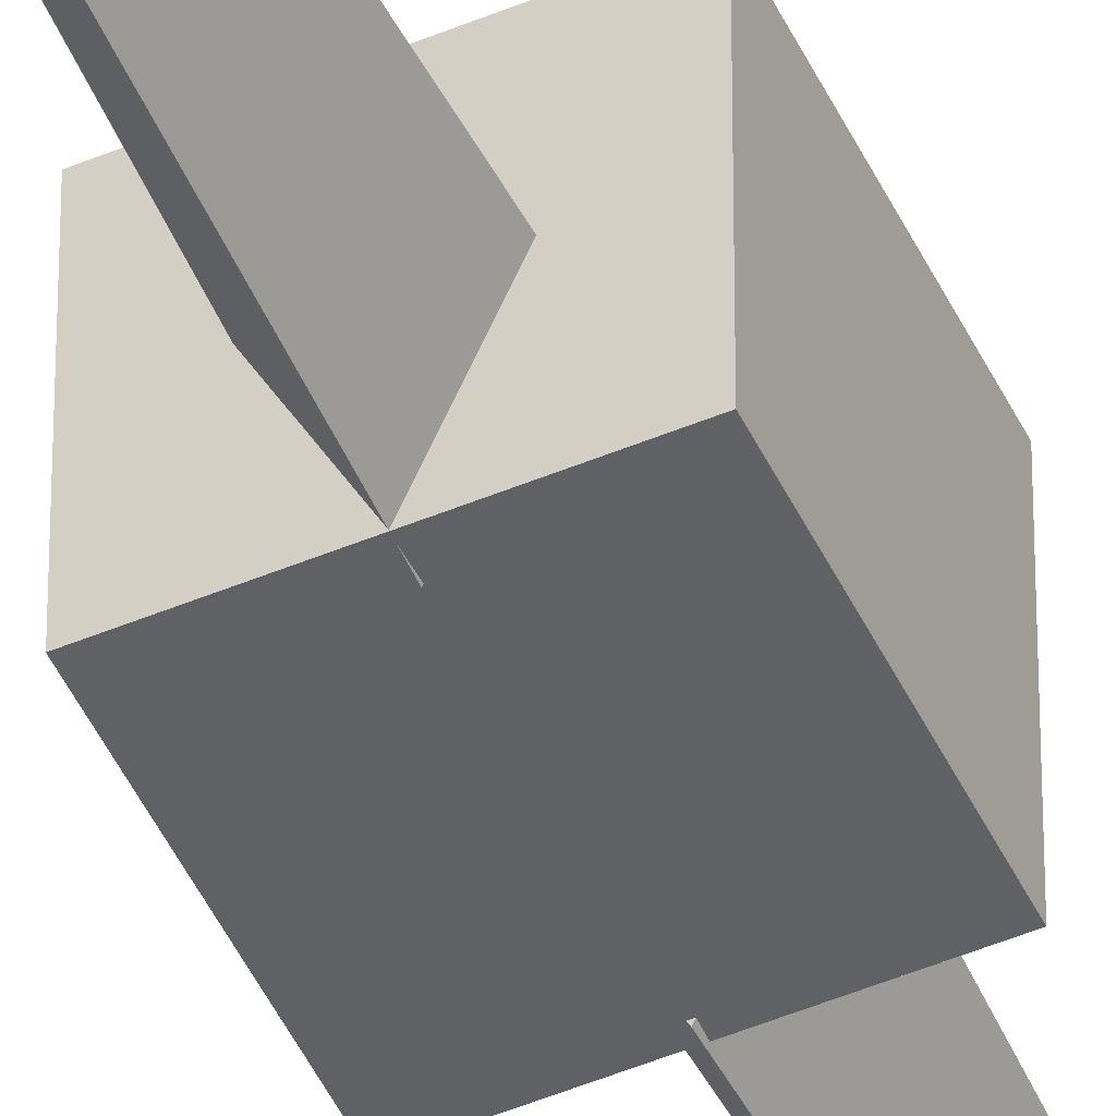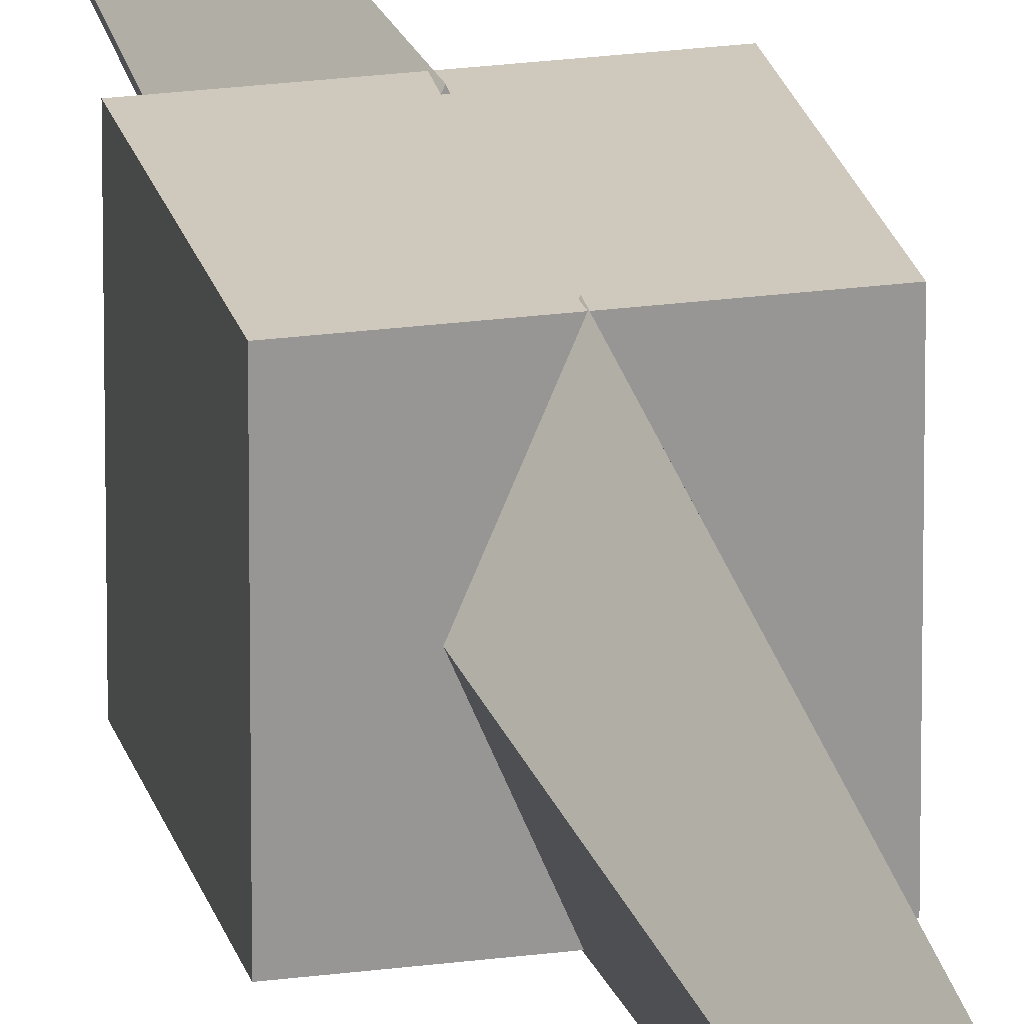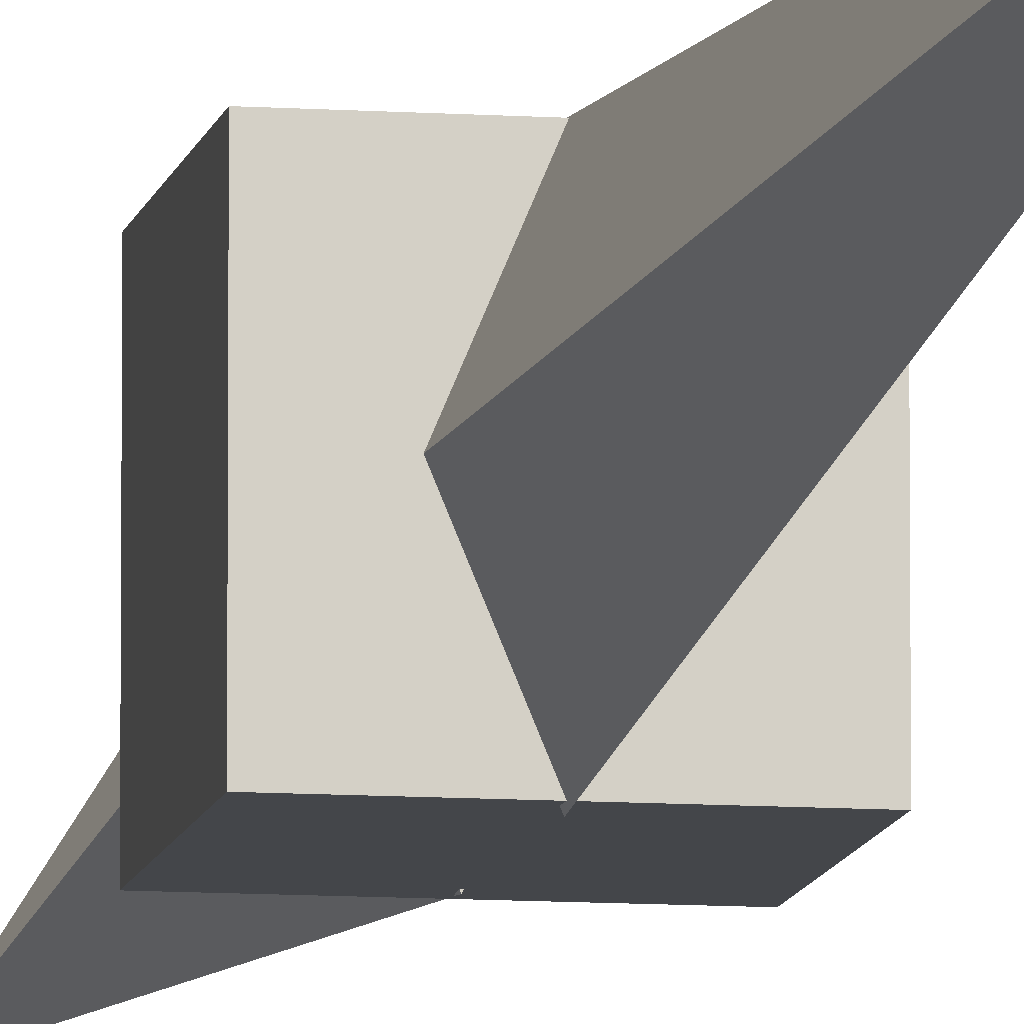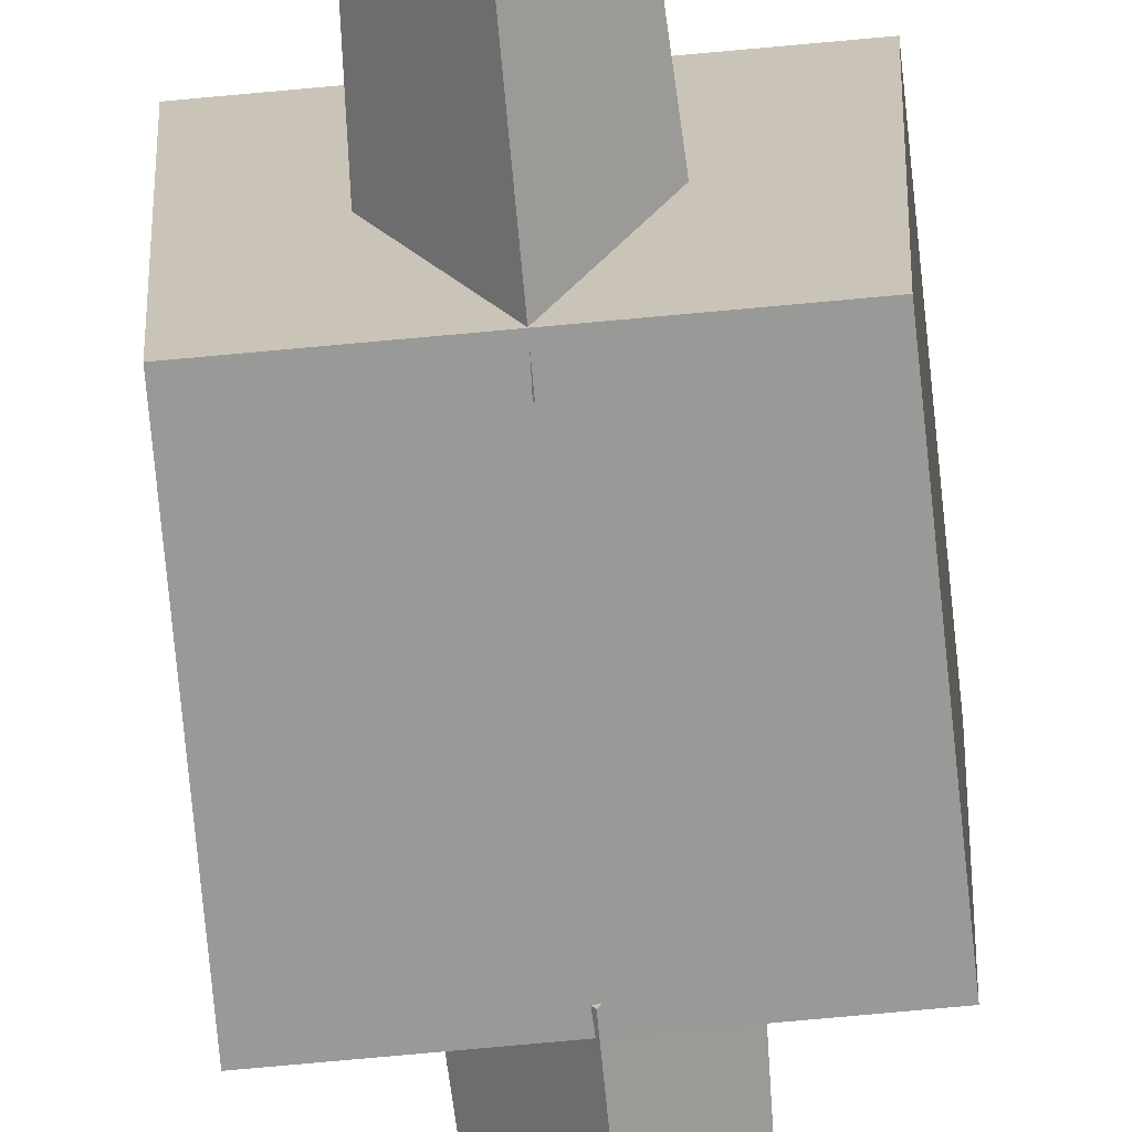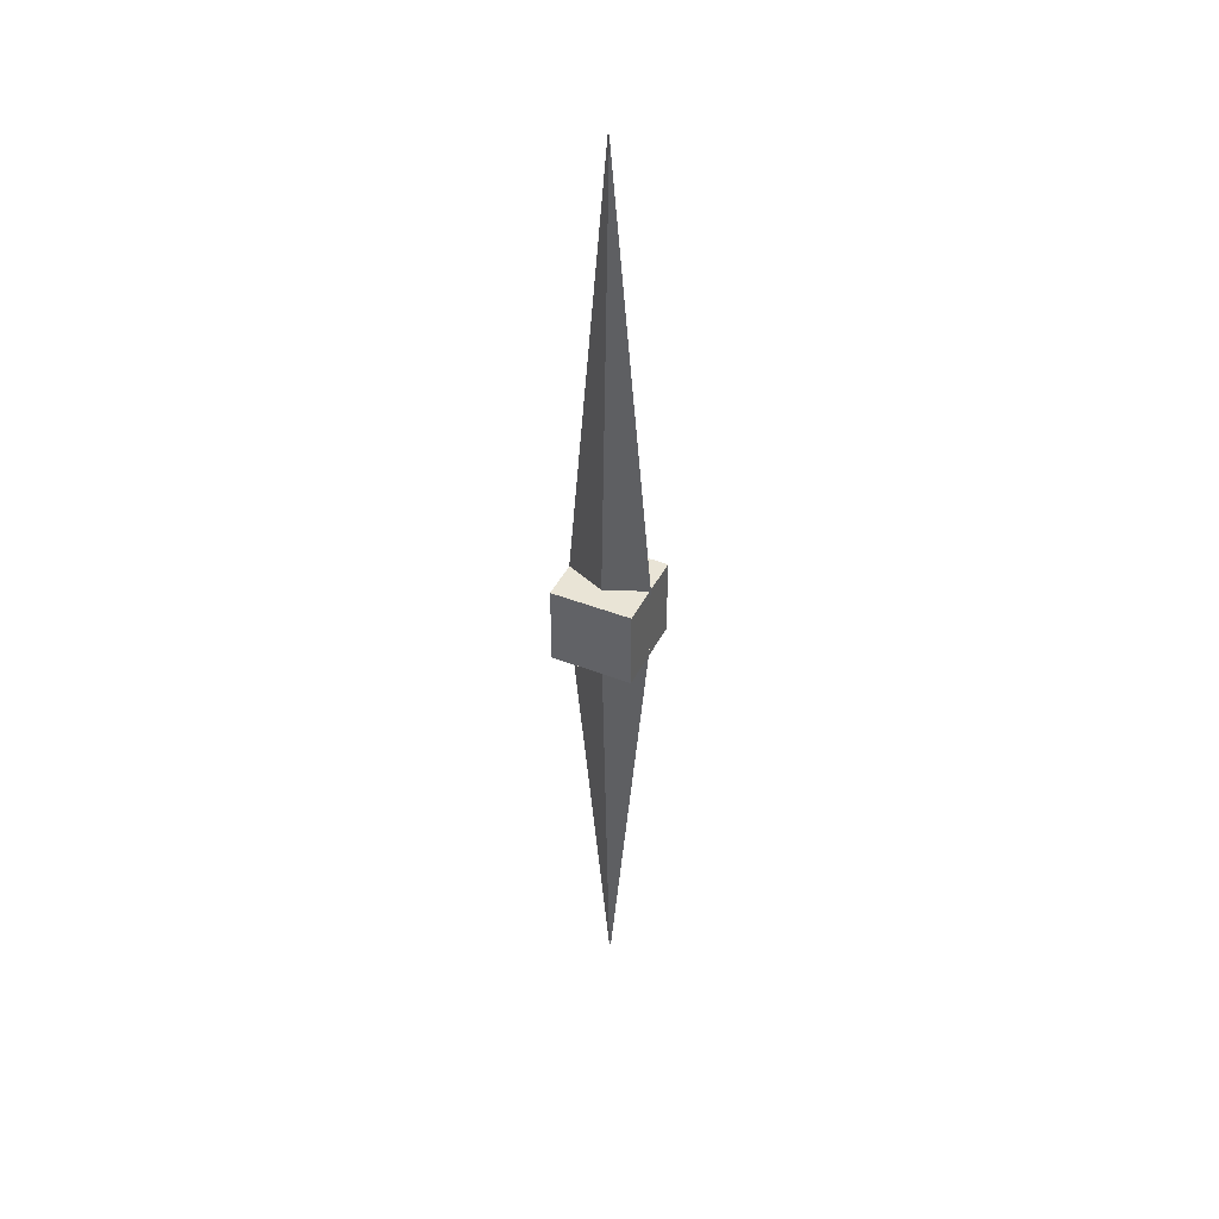
<metadata>
{"format":"obj","ext":"obj","renderer":"f3d","projection":"perspective","resolution":1024,"background":"white","views":[{"elev":-49.2,"azim":24.9,"up":"+Z"},{"elev":22.3,"azim":166.6,"up":"+Z"},{"elev":-9.6,"azim":169.8,"up":"+Z"},{"elev":-68.8,"azim":5.4,"up":"+Z"},{"elev":42.6,"azim":115.0,"up":"+Y"}]}
</metadata>
<code>
o Box23
v 0.0541 0.1086 -0
v -0 0.1086 0.1267
v 0.001396 1.523 -0
v -0 1.523 0.004596
v -0.05966 0.1086 0
v 0 0.1086 -0.1291
v 0.000305 1.523 -0
v -0 1.523 0.002725
f 1 3 4 2
f 5 7 8 6
f 5 6 1 2
f 8 7 4 3
f 6 8 3 1
f 2 4 7 5
o Box21
v 0.0541 -0.1041 -0
v -0 -0.1041 -0.1267
v 0.001396 -1.518 -0
v -0 -1.518 -0.004596
v -0.05966 -0.1041 0
v 0 -0.1041 0.1291
v 0.000305 -1.518 -0
v -0 -1.518 -0.002725
f 9 11 12 10
f 13 15 16 14
f 13 14 9 10
f 16 15 12 11
f 14 16 11 9
f 10 12 15 13
o Box22
v 0.125 0.1206 0.125
v 0.125 0.1206 -0.125
v 0.125 -0.1294 0.125
v 0.125 -0.1294 -0.125
v -0.125 0.1206 -0.125
v -0.125 0.1206 0.125
v -0.125 -0.1294 -0.125
v -0.125 -0.1294 0.125
f 17 19 20 18
f 21 23 24 22
f 21 22 17 18
f 24 23 20 19
f 22 24 19 17
f 18 20 23 21

</code>
